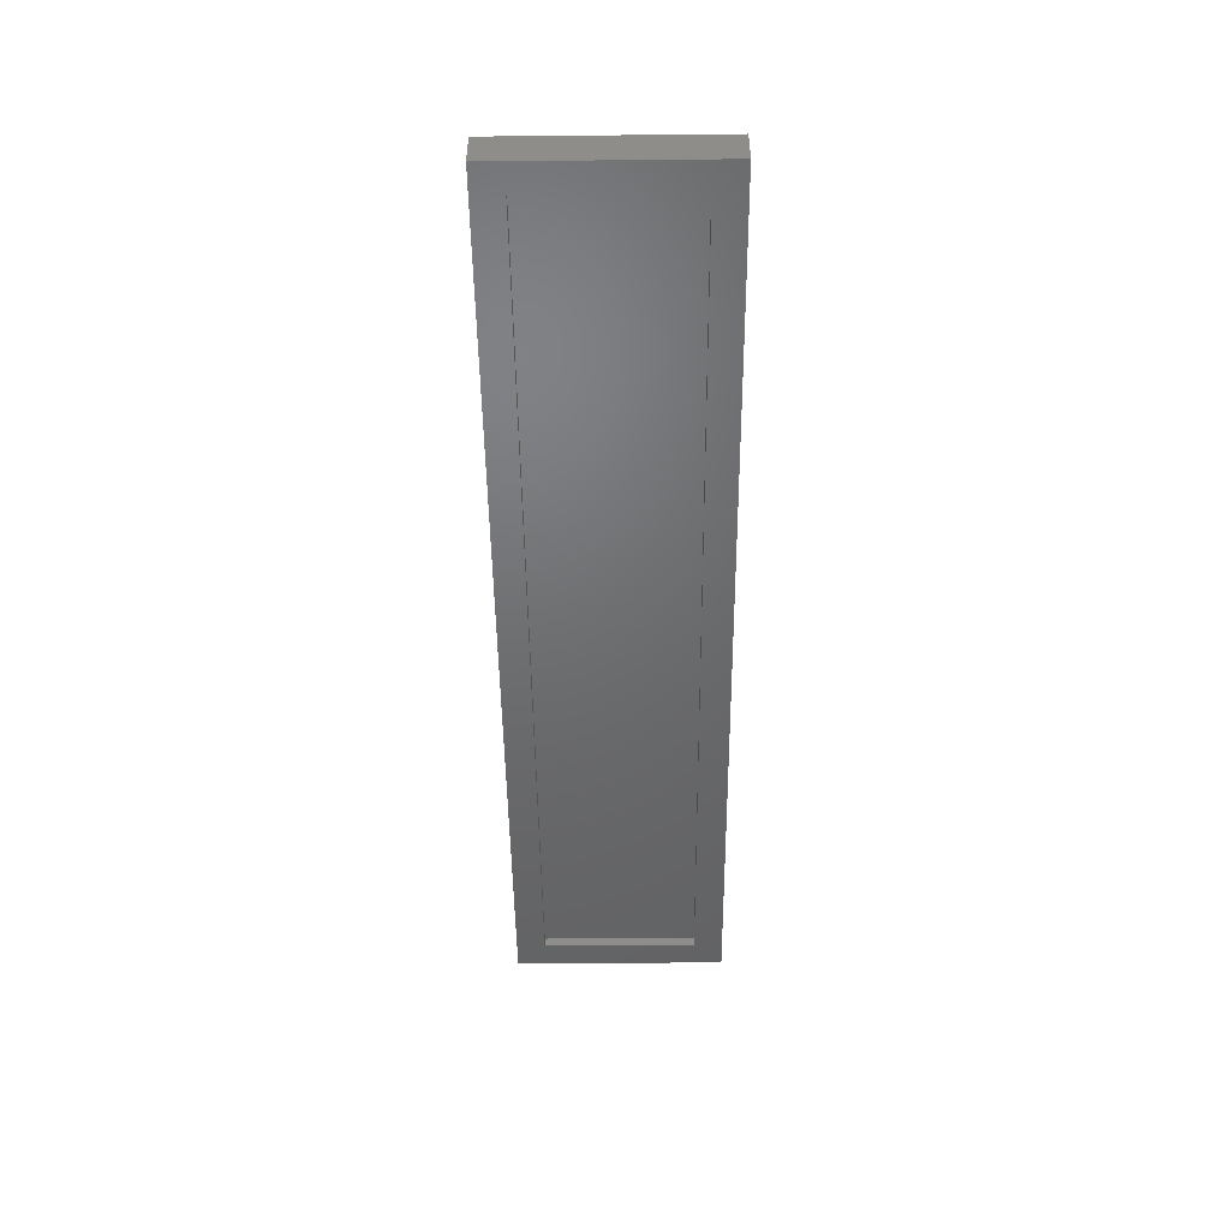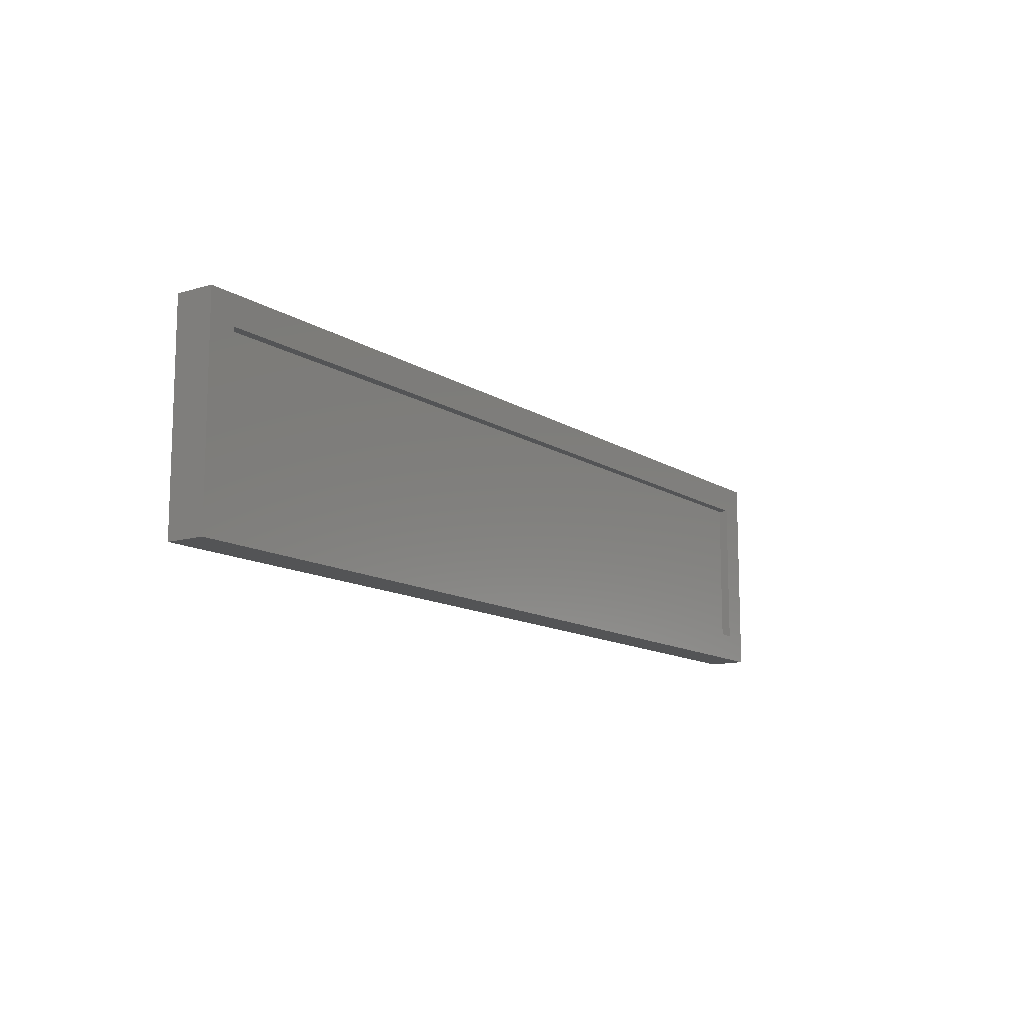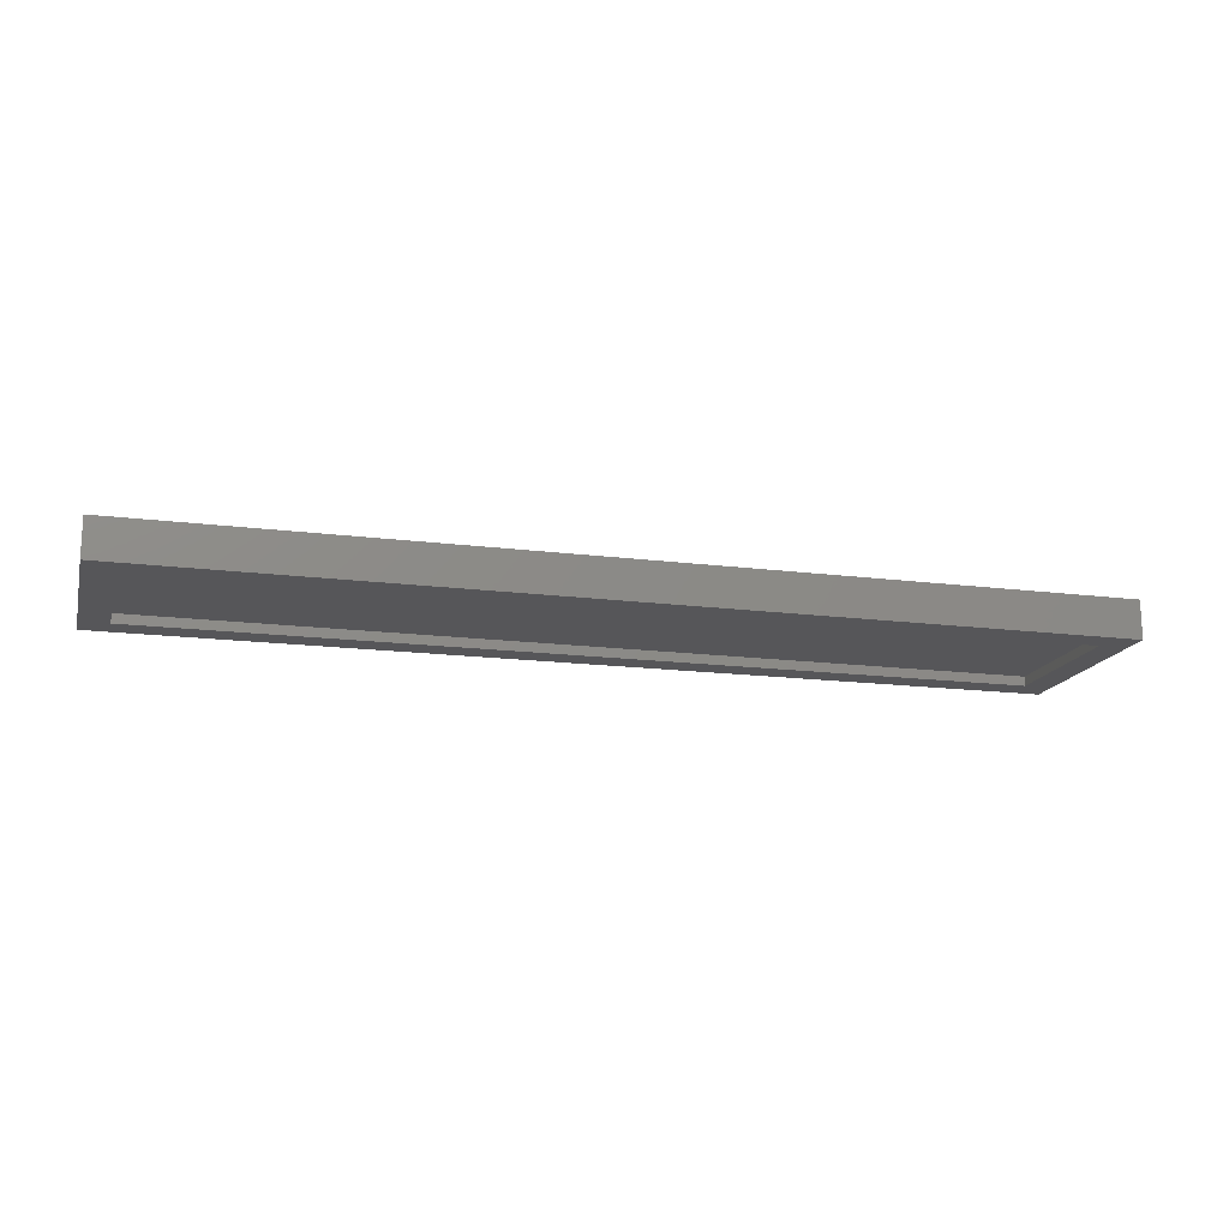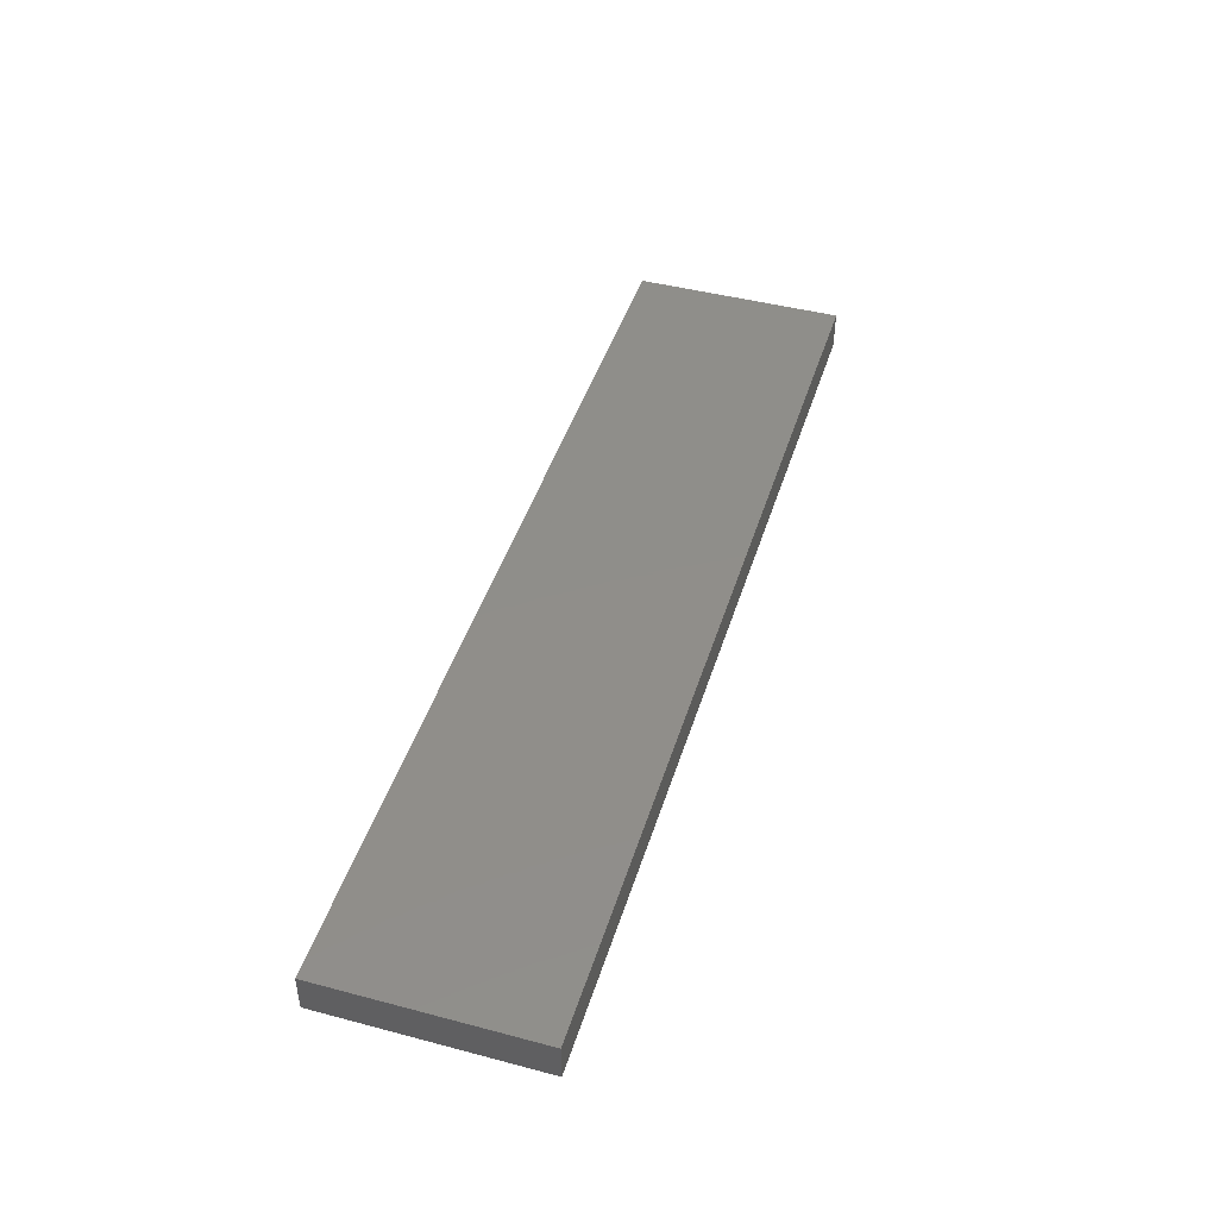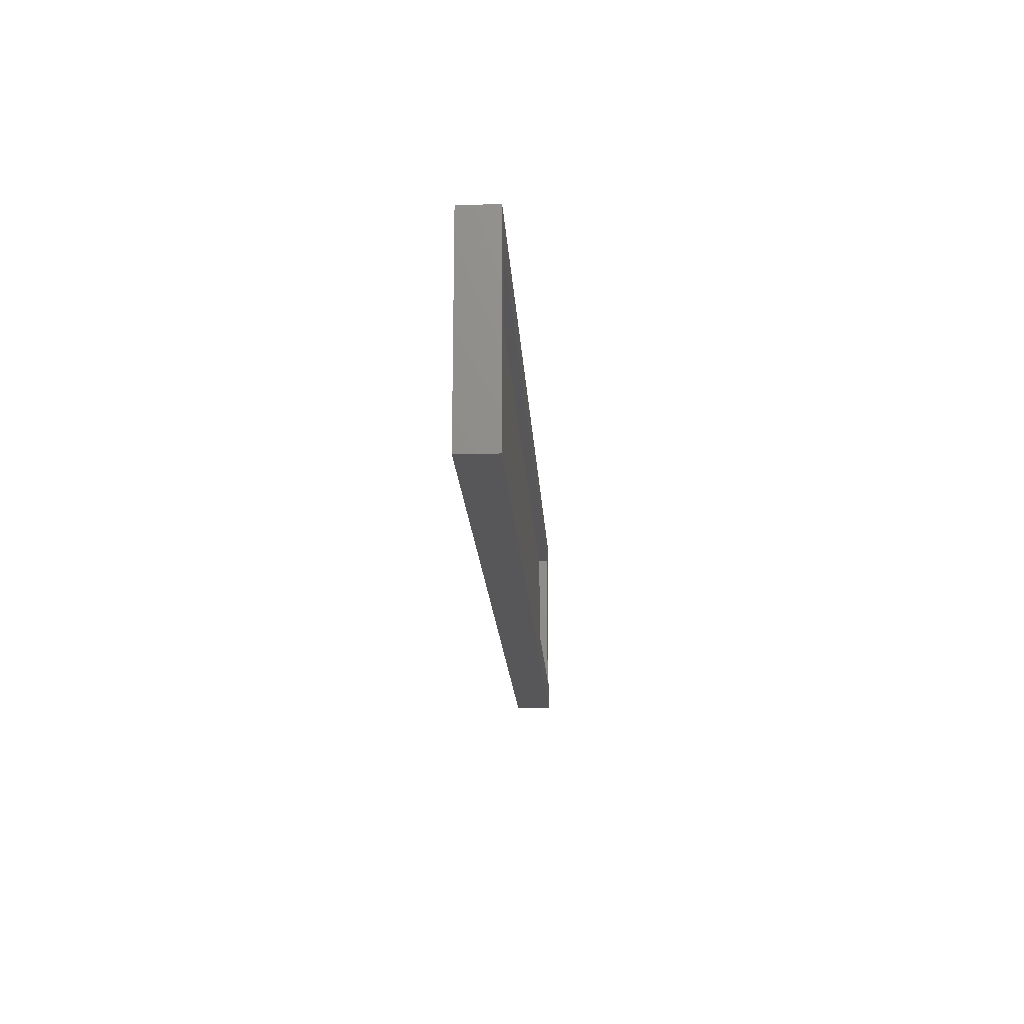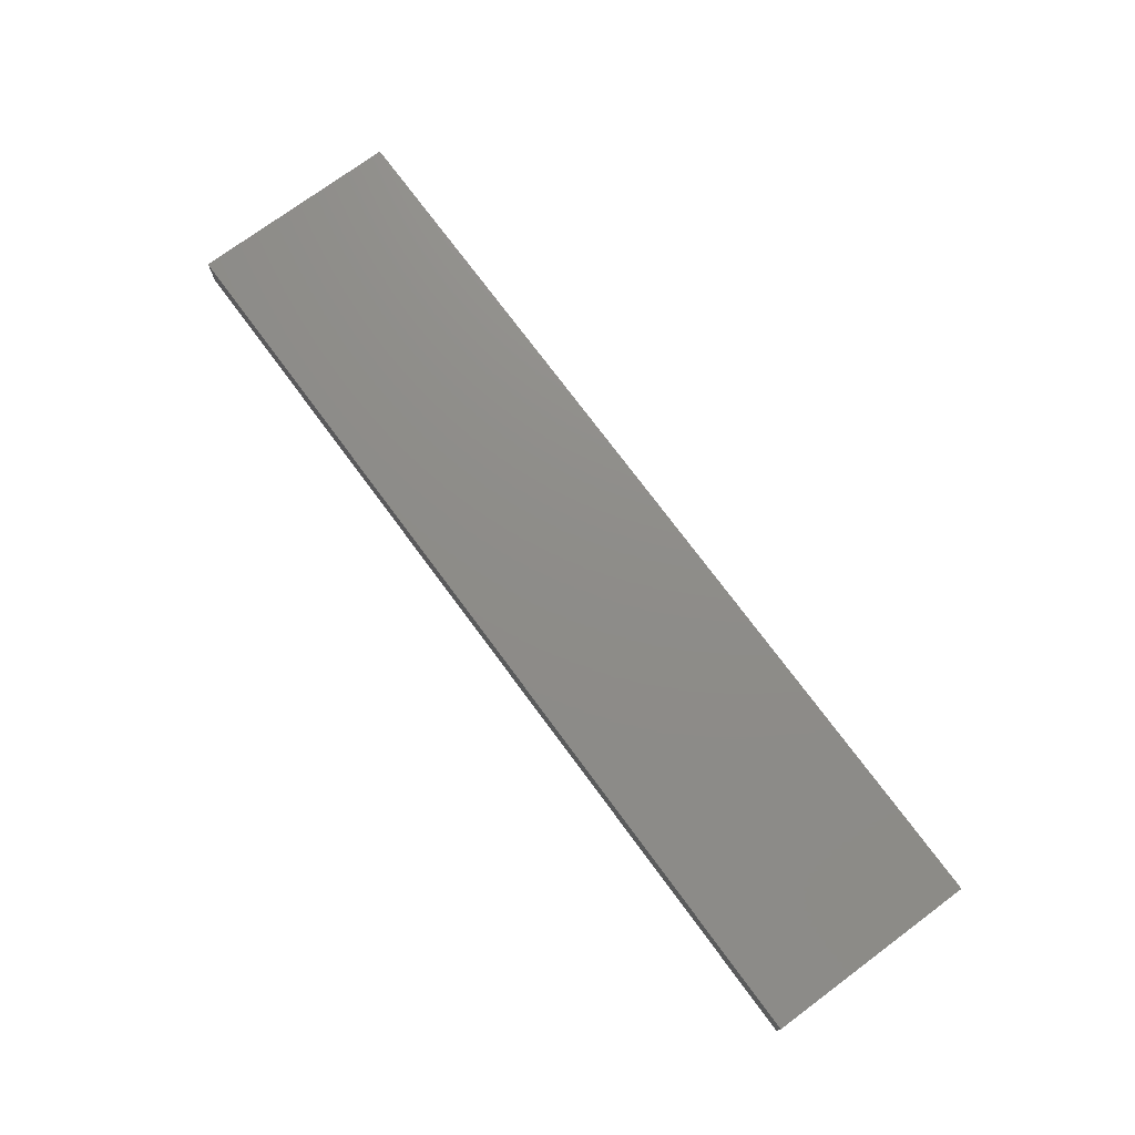
<metadata>
{"format":"stl","ext":"stl","renderer":"f3d","projection":"perspective","resolution":1024,"background":"white","views":[{"elev":-48.6,"azim":-89.4,"up":"+Y"},{"elev":-12.2,"azim":-55.7,"up":"+Z"},{"elev":-16.2,"azim":165.2,"up":"+Y"},{"elev":44.9,"azim":107.0,"up":"+Y"},{"elev":-18.1,"azim":-86.7,"up":"+Z"},{"elev":74.4,"azim":53.5,"up":"+Y"}]}
</metadata>
<code>
# stl→obj: 16 verts, 28 faces
v 0.7578 -0.02344 -0.007812
v 0.7344 -0.02344 0.01562
v -0.007812 -0.02344 -0.007812
v 0.01562 -0.02344 0.01562
v -0.007812 -0.02344 0.1657
v 0.01562 -0.02344 0.1423
v 0.7578 -0.02344 0.1657
v 0.7344 -0.02344 0.1423
v 0.01562 -0.01562 0.01562
v 0.7344 -0.01562 0.01562
v 0.7344 -0.01562 0.1423
v 0.01562 -0.01562 0.1423
v -0.007812 0.007812 -0.007812
v 0.7578 0.007812 -0.007812
v 0.7578 0.007812 0.1657
v -0.007812 0.007812 0.1657
f 1 2 3
f 3 2 4
f 3 4 5
f 5 4 6
f 5 6 7
f 7 6 8
f 7 8 1
f 1 8 2
f 4 2 9
f 9 2 10
f 2 8 10
f 10 8 11
f 8 6 11
f 11 6 12
f 6 4 12
f 12 4 9
f 3 13 1
f 1 13 14
f 1 14 7
f 7 14 15
f 7 15 5
f 5 15 16
f 5 16 3
f 3 16 13
f 16 15 13
f 13 15 14
f 12 9 11
f 11 9 10

</code>
